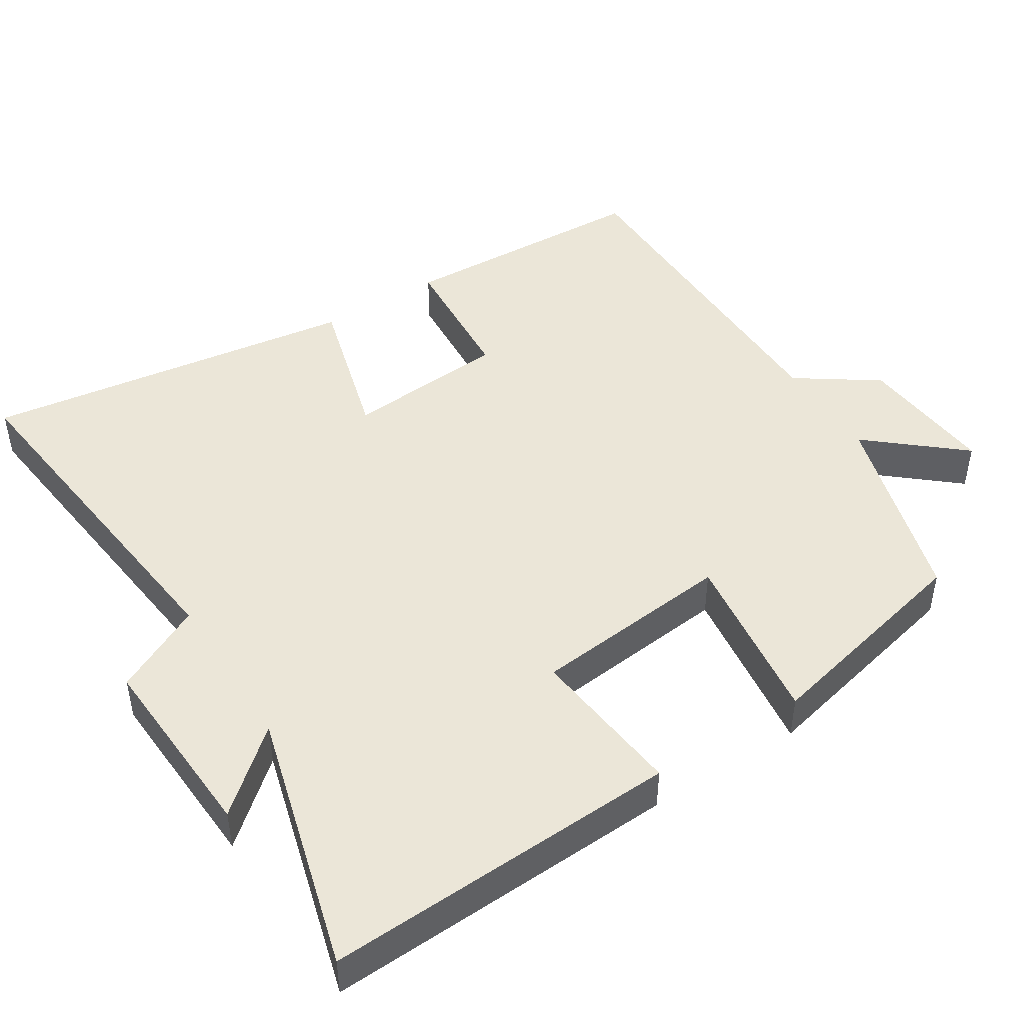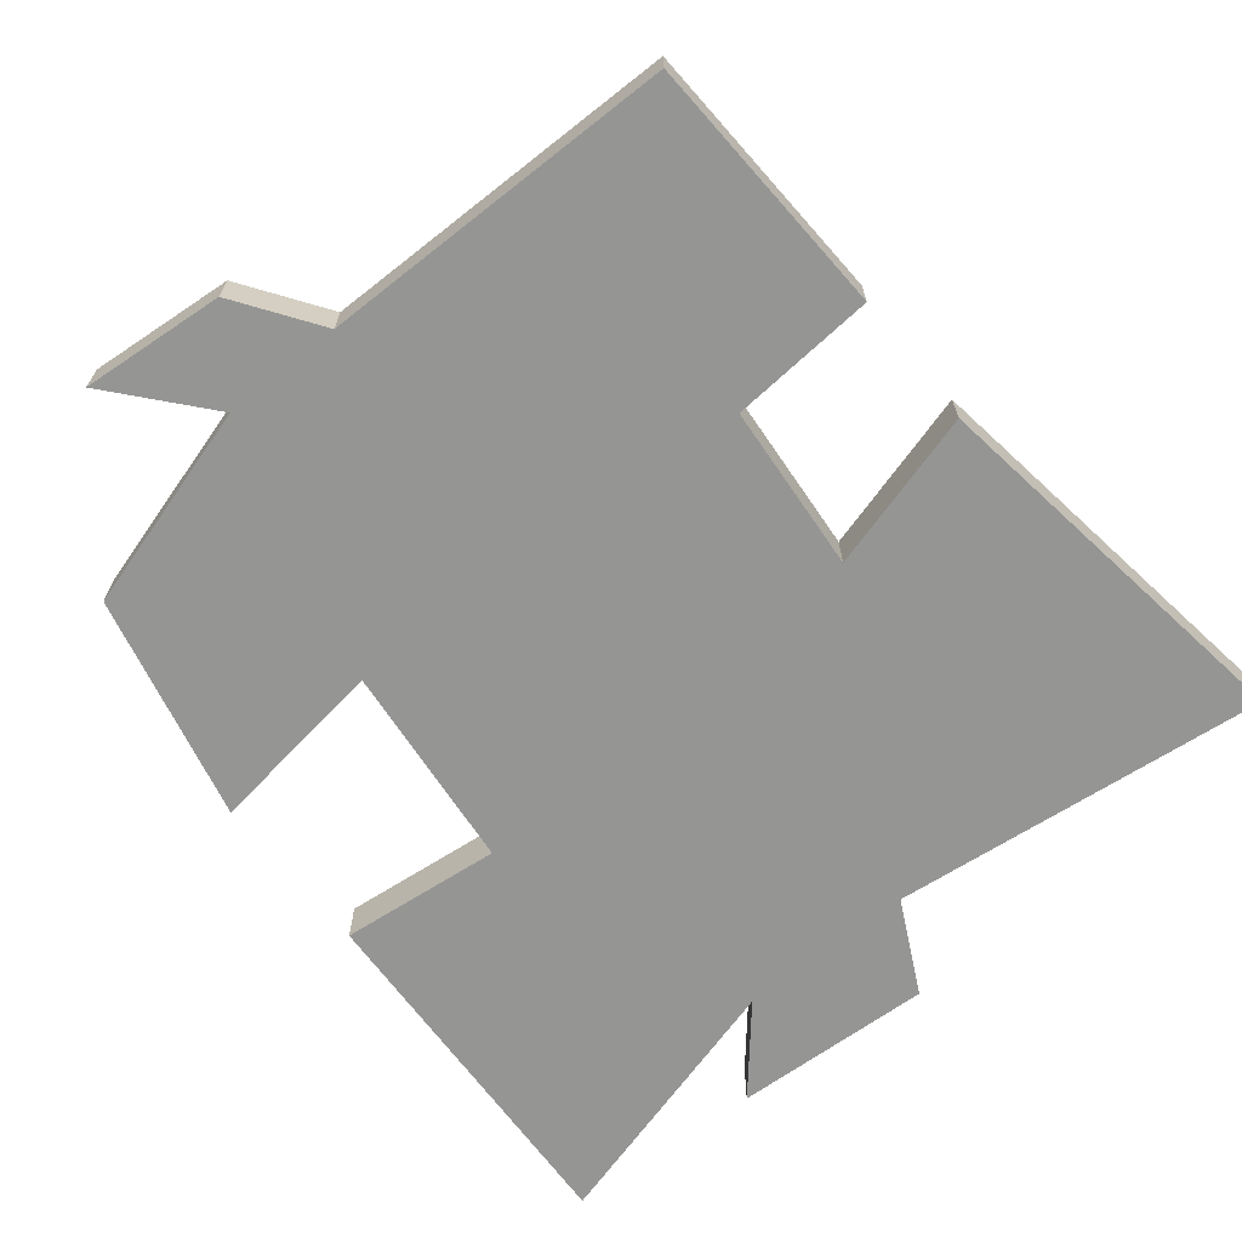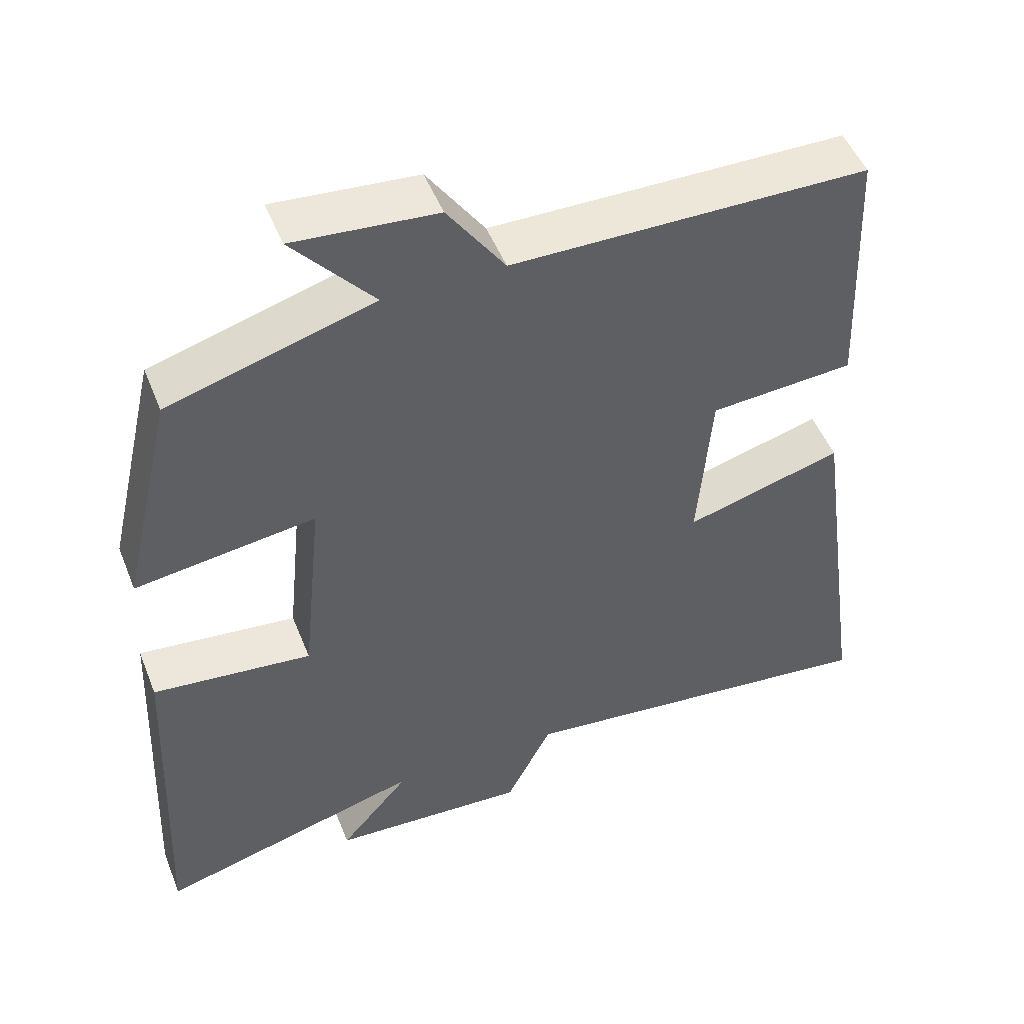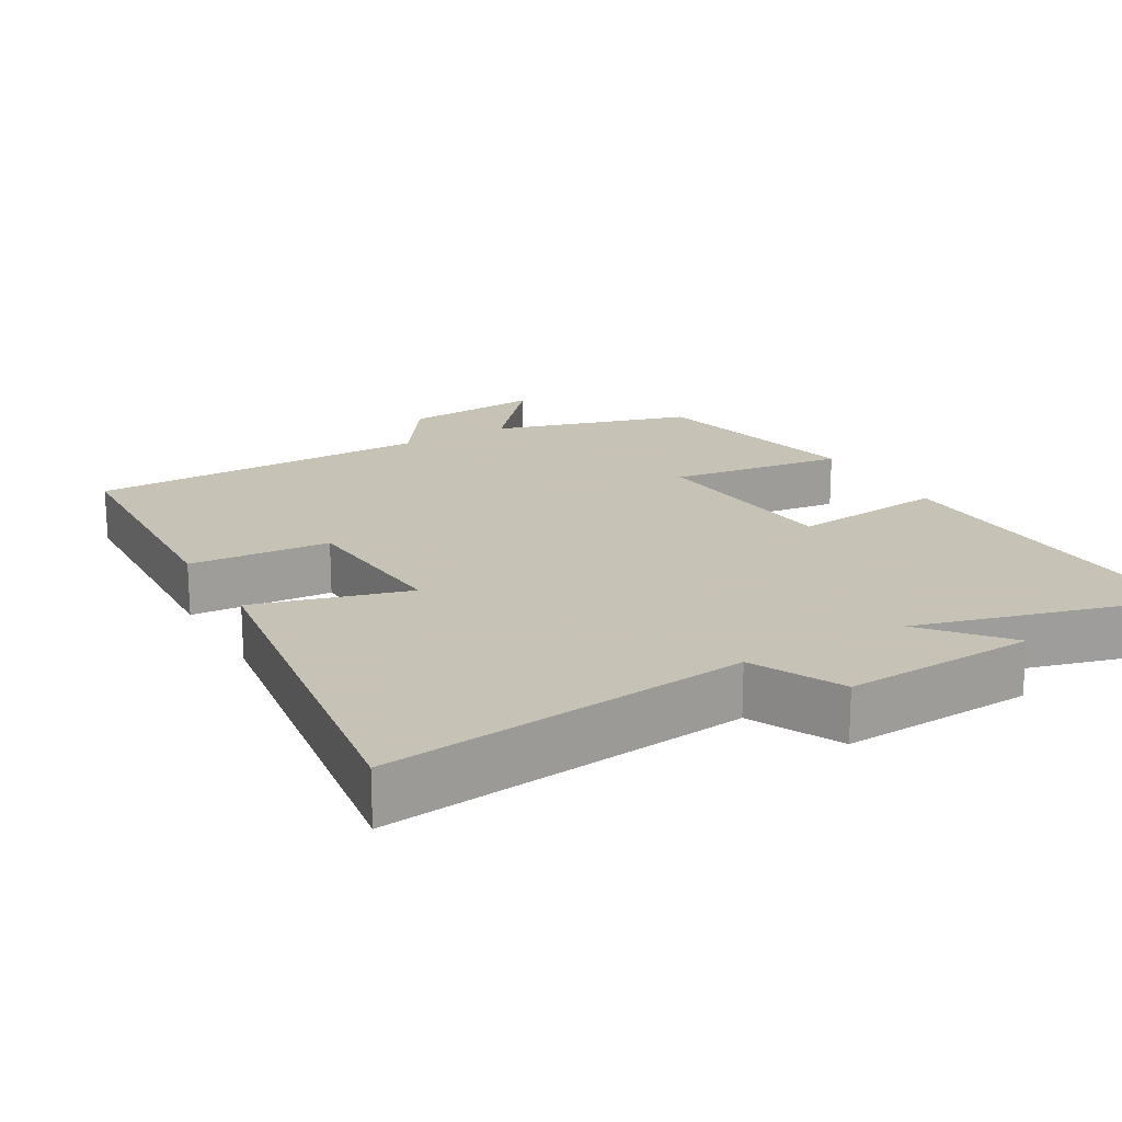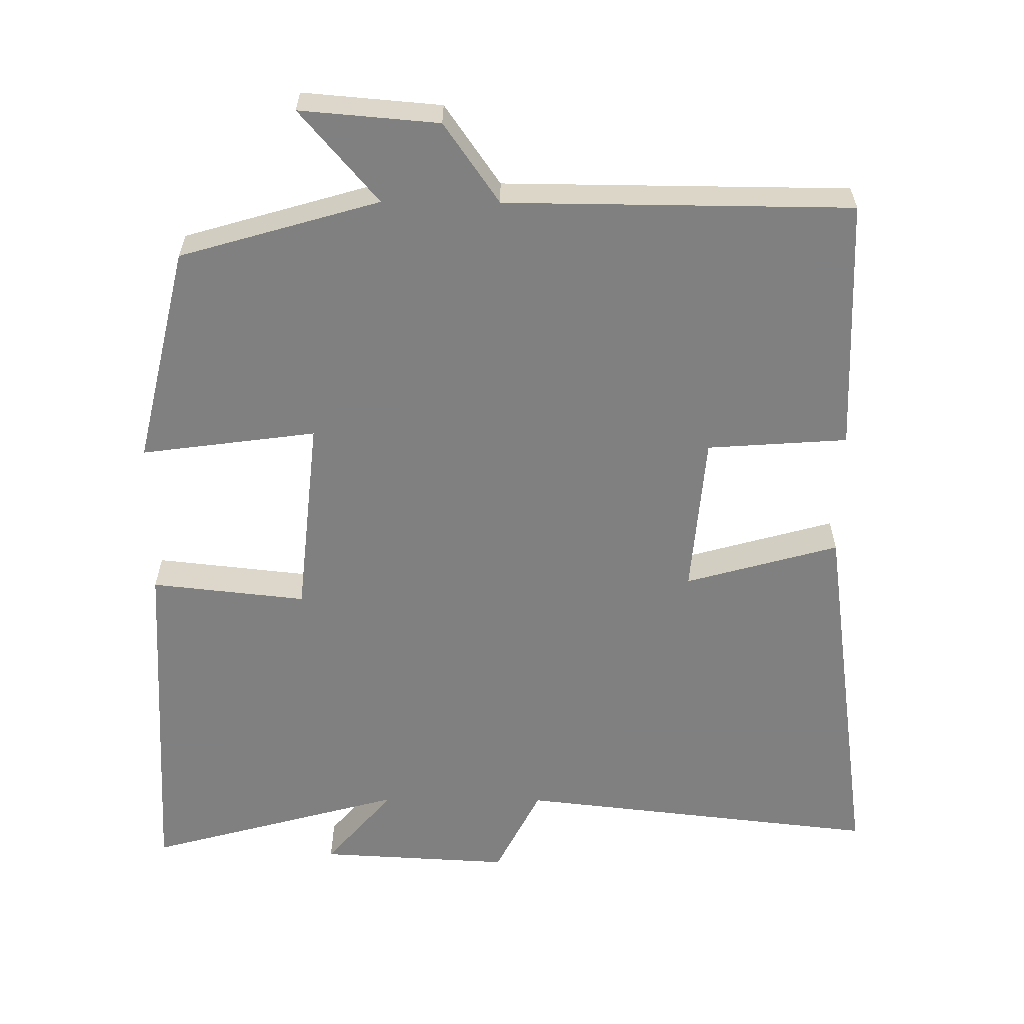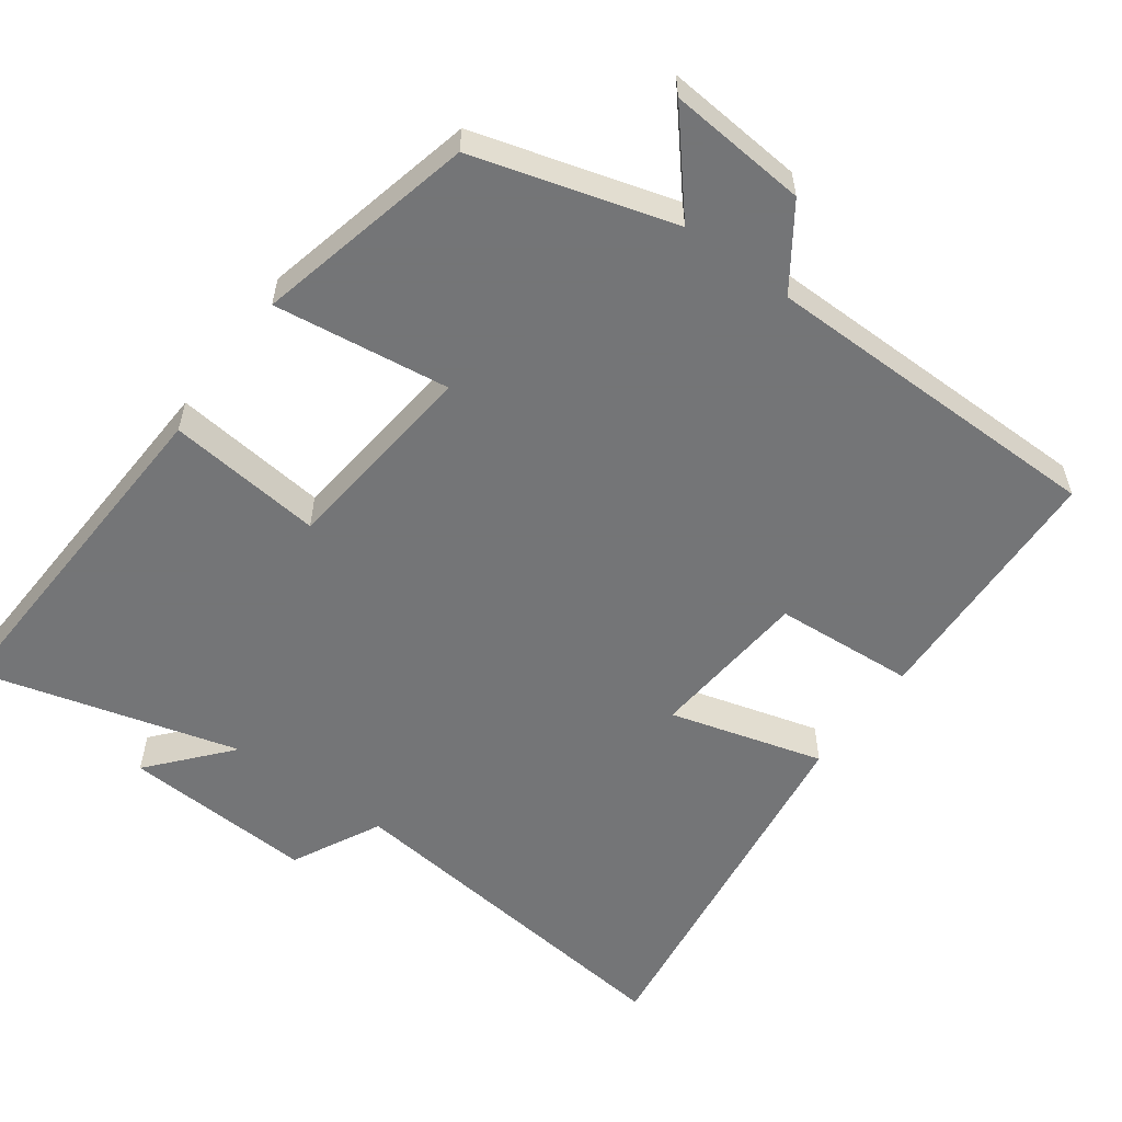
<metadata>
{"format":"obj","ext":"obj","renderer":"f3d","projection":"perspective","resolution":1024,"background":"white","views":[{"elev":46.3,"azim":-122.5,"up":"+Y"},{"elev":-67.4,"azim":38.8,"up":"+Y"},{"elev":49.6,"azim":-21.3,"up":"+Z"},{"elev":19.1,"azim":150.1,"up":"+Y"},{"elev":-60.0,"azim":-0.5,"up":"+Y"},{"elev":-56.4,"azim":-36.3,"up":"+Y"}]}
</metadata>
<code>
v 0.485 0.07 0.497
v 0.5 0.07 0.144
v 0.305 0.07 0.13
v 0.287 0.07 -0.094
v 0.5 0.07 -0.034
v 0.574 0.07 -0.556
v 0.071 0.07 -0.5
v 0.009 0.07 -0.624
v -0.257 0.07 -0.61
v -0.163 0.07 -0.5
v -0.522 0.07 -0.599
v -0.5 0.07 -0.107
v -0.285 0.07 -0.13
v -0.257 0.07 0.148
v -0.5 0.07 0.115
v -0.43 0.07 0.419
v -0.154 0.07 0.5
v -0.263 0.07 0.627
v -0.071 0.07 0.611
v 0.006 0.07 0.5
v 0.485 0 0.497
v 0.5 0 0.144
v 0.305 0 0.13
v 0.287 0 -0.094
v 0.5 0 -0.034
v 0.574 0 -0.556
v 0.071 0 -0.5
v 0.009 0 -0.624
v -0.257 0 -0.61
v -0.163 0 -0.5
v -0.522 0 -0.599
v -0.5 0 -0.107
v -0.285 0 -0.13
v -0.257 0 0.148
v -0.5 0 0.115
v -0.43 0 0.419
v -0.154 0 0.5
v -0.263 0 0.627
v -0.071 0 0.611
v 0.006 0 0.5
f 17 18 19 20
f 14 15 16 17
f 13 14 17 20
f 10 11 12 13
f 10 13 20 1
f 7 8 9 10
f 4 5 6 7
f 3 4 7 10
f 1 2 3
f 1 3 10
f 40 39 38 37
f 37 36 35 34
f 40 37 34 33
f 33 32 31 30
f 21 40 33 30
f 30 29 28 27
f 27 26 25 24
f 30 27 24 23
f 23 22 21
f 30 23 21
f 1 21 22 2
f 2 22 23 3
f 3 23 24 4
f 4 24 25 5
f 5 25 26 6
f 6 26 27 7
f 7 27 28 8
f 8 28 29 9
f 9 29 30 10
f 10 30 31 11
f 11 31 32 12
f 12 32 33 13
f 13 33 34 14
f 14 34 35 15
f 15 35 36 16
f 16 36 37 17
f 17 37 38 18
f 18 38 39 19
f 19 39 40 20
f 20 40 21 1

</code>
